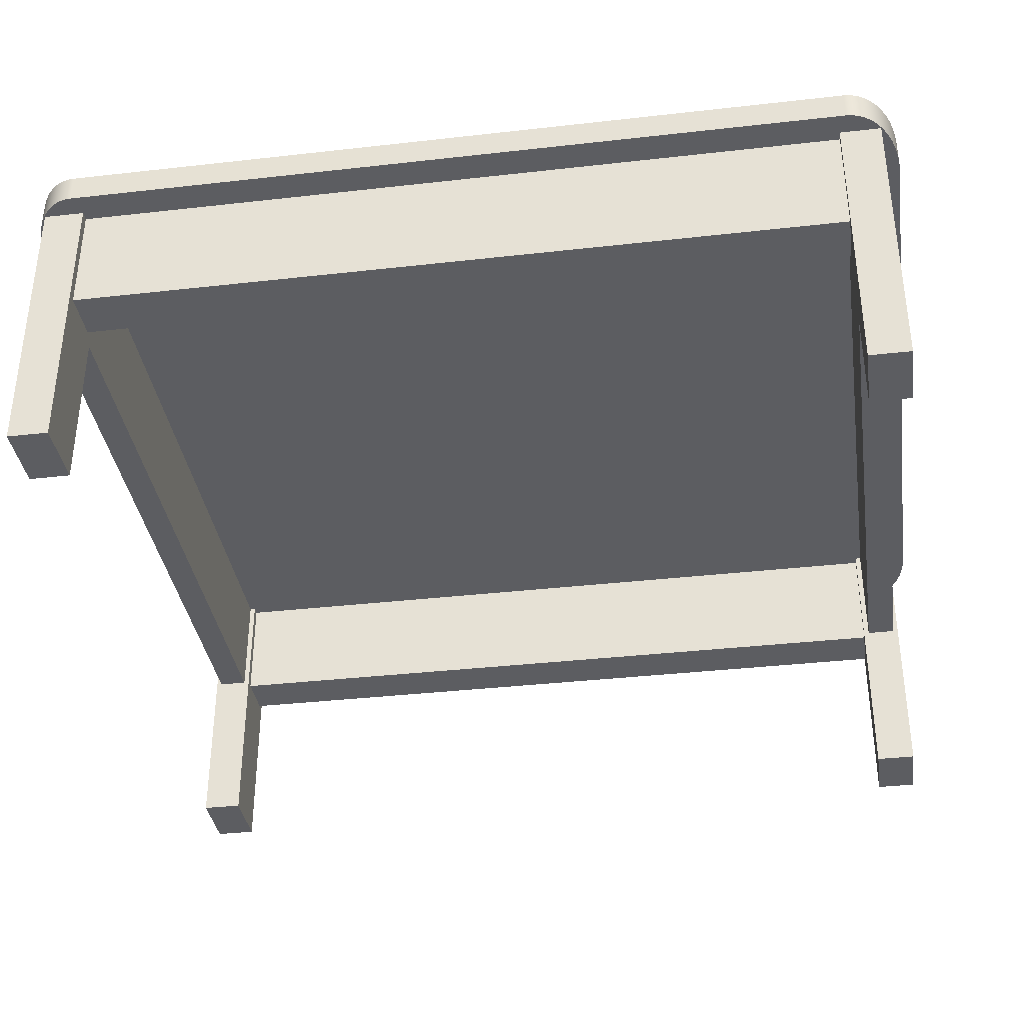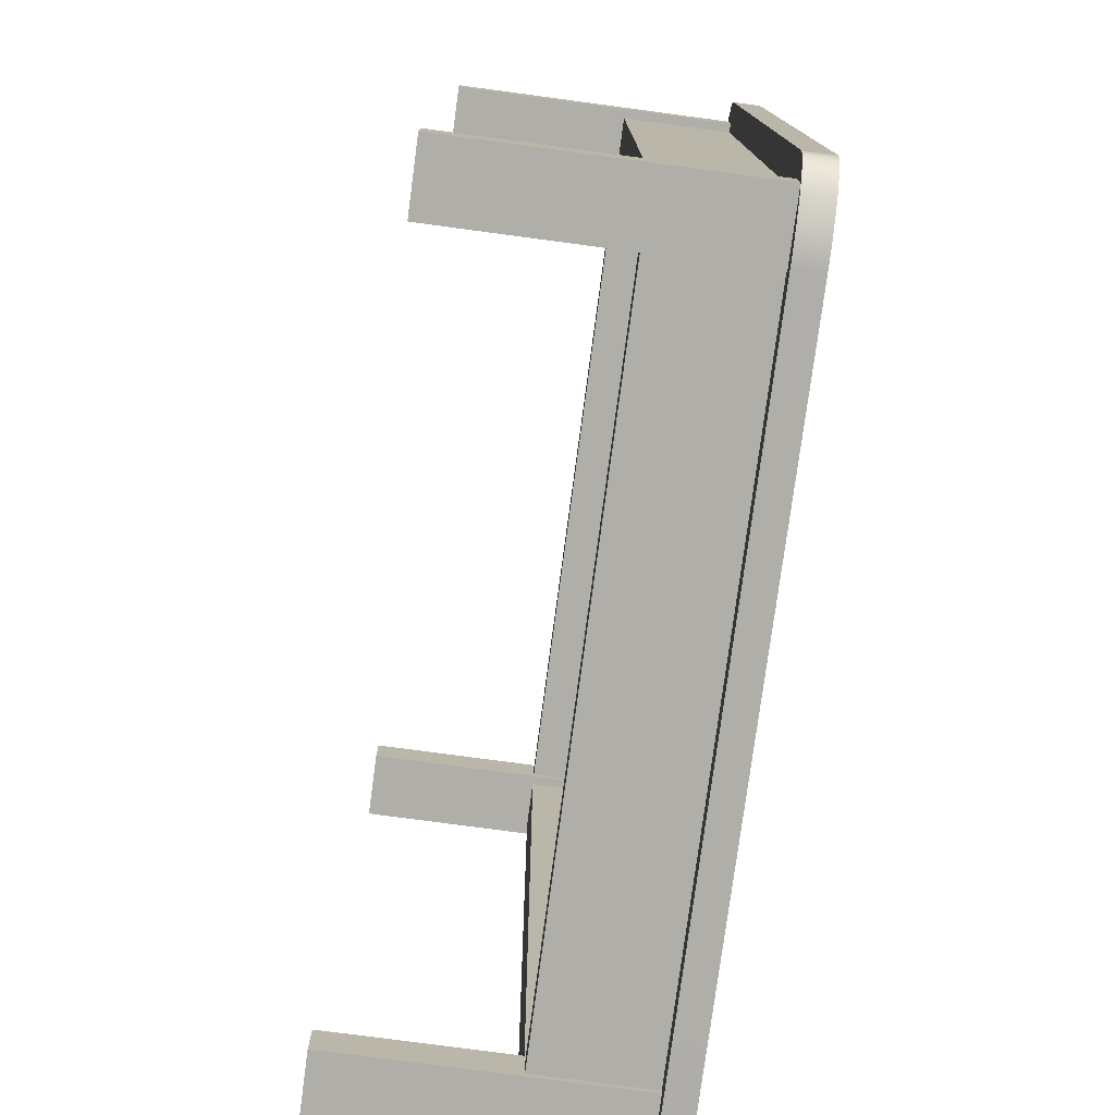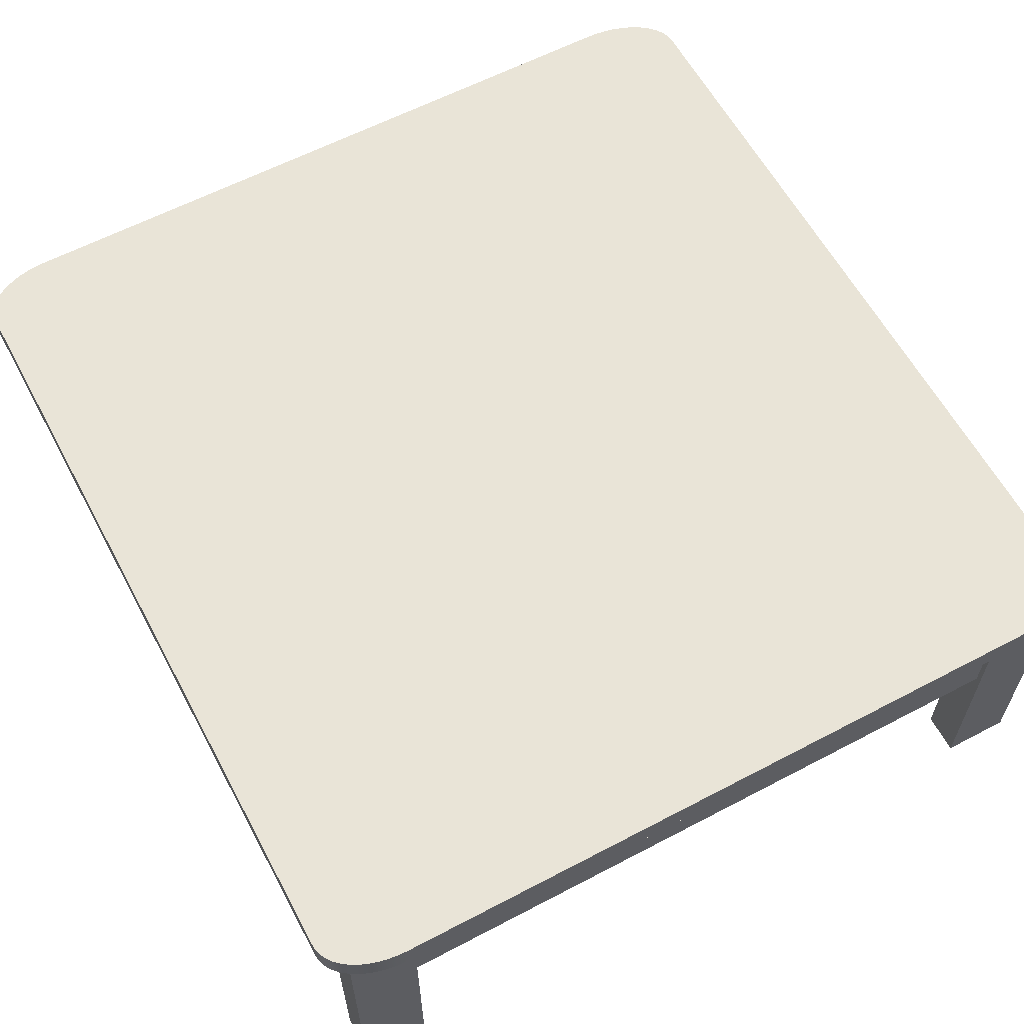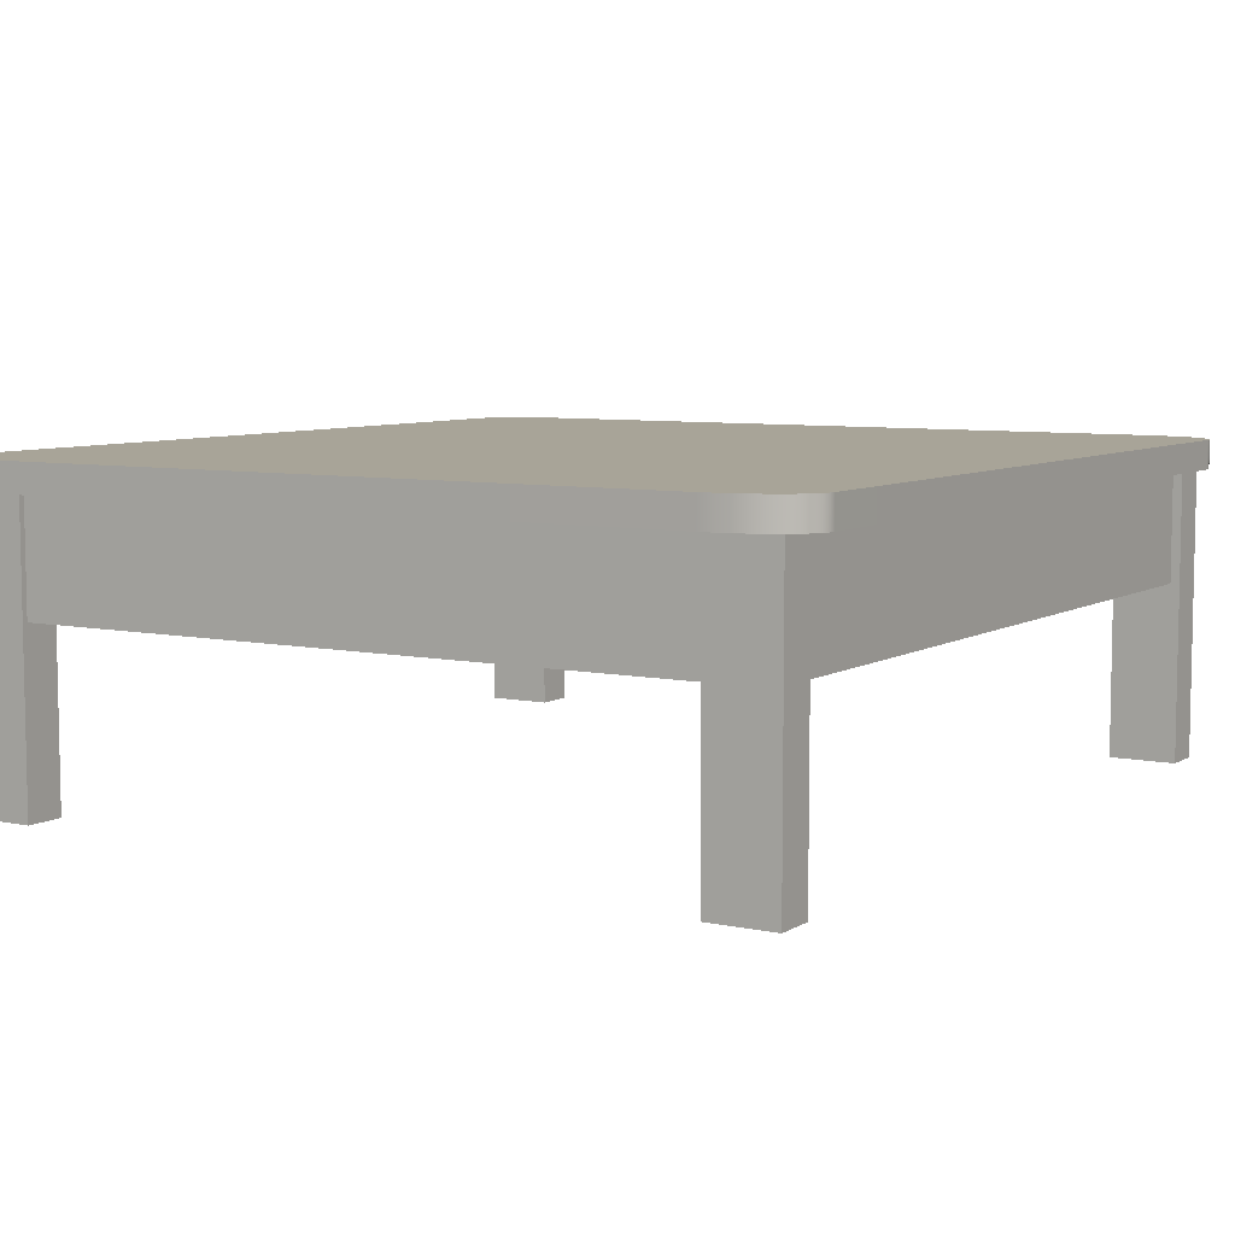
<metadata>
{"format":"obj","ext":"obj","renderer":"f3d","projection":"perspective","resolution":1024,"background":"white","views":[{"elev":-36.4,"azim":98.4,"up":"+Y"},{"elev":-77.5,"azim":82.4,"up":"+Z"},{"elev":60.8,"azim":-28.2,"up":"+Y"},{"elev":7.0,"azim":31.7,"up":"+Y"}]}
</metadata>
<code>
g default
v 1.863 0.08237 -1.933
v 1.863 0.08237 -1.746
v 1.552 0.08237 -1.746
v 1.552 0.08237 -1.933
v 1.552 1.424 -1.933
v 1.863 1.424 -1.933
v 1.552 1.424 -1.746
v 1.863 1.424 -1.746
v -1.832 0.08237 -1.933
v -1.522 0.08237 -1.933
v -1.522 0.08237 -1.746
v -1.832 0.08237 -1.746
v -1.832 1.424 -1.746
v -1.832 1.424 -1.933
v -1.522 1.424 -1.746
v -1.522 1.424 -1.933
v 1.552 0.08237 1.987
v 1.552 0.08237 1.8
v 1.863 0.08237 1.8
v 1.863 0.08237 1.987
v 1.863 1.424 1.987
v 1.552 1.424 1.987
v 1.863 1.424 1.8
v 1.552 1.424 1.8
v -1.522 0.08237 1.987
v -1.832 0.08237 1.987
v -1.832 0.08237 1.8
v -1.522 0.08237 1.8
v -1.522 1.424 1.8
v -1.522 1.424 1.987
v -1.832 1.424 1.8
v -1.832 1.424 1.987
v -1.564 0.8922 -1.755
v -1.564 1.421 -1.755
v -1.564 1.421 1.808
v -1.564 0.8922 1.808
v -1.79 0.8922 -1.755
v -1.79 0.8922 1.808
v -1.79 1.421 1.808
v -1.79 1.421 -1.755
v -1.533 0.8922 1.825
v -1.533 1.421 1.825
v 1.564 1.421 1.825
v 1.564 0.8922 1.825
v -1.533 0.8922 1.961
v 1.564 0.8922 1.961
v 1.564 1.421 1.961
v -1.533 1.421 1.961
v 1.595 0.8922 1.808
v 1.595 1.421 1.808
v 1.595 1.421 -1.755
v 1.595 0.8922 -1.755
v 1.82 0.8922 1.808
v 1.82 0.8922 -1.755
v 1.82 1.421 -1.755
v 1.82 1.421 1.808
v 1.563 0.8922 -1.772
v 1.563 1.421 -1.772
v -1.534 1.421 -1.772
v -1.534 0.8922 -1.772
v 1.563 0.8922 -1.908
v -1.534 0.8922 -1.908
v -1.534 1.421 -1.908
v 1.563 1.421 -1.908
v 1.626 1.536 2.067
v 1.676 1.536 2.061
v 1.724 1.536 2.051
v 1.77 1.536 2.037
v 1.812 1.536 2.02
v 1.85 1.536 1.999
v 1.884 1.536 1.976
v 1.912 1.536 1.95
v 1.935 1.536 1.922
v 1.951 1.536 1.892
v 1.961 1.536 1.862
v 1.964 1.536 1.831
v 1.575 1.536 2.069
v 1.964 1.405 1.831
v 1.961 1.405 1.862
v 1.951 1.405 1.892
v 1.935 1.405 1.922
v 1.912 1.405 1.95
v 1.884 1.405 1.976
v 1.85 1.405 1.999
v 1.812 1.405 2.02
v 1.77 1.405 2.037
v 1.724 1.405 2.051
v 1.676 1.405 2.061
v 1.626 1.405 2.067
v 1.575 1.405 2.069
v 1.964 1.536 -1.777
v 1.961 1.536 -1.808
v 1.951 1.536 -1.839
v 1.935 1.536 -1.868
v 1.912 1.536 -1.896
v 1.884 1.536 -1.922
v 1.85 1.536 -1.946
v 1.812 1.536 -1.966
v 1.77 1.536 -1.983
v 1.724 1.536 -1.997
v 1.676 1.536 -2.007
v 1.626 1.536 -2.013
v 1.575 1.536 -2.015
v 1.964 1.405 -1.777
v 1.575 1.405 -2.015
v 1.626 1.405 -2.013
v 1.676 1.405 -2.007
v 1.724 1.405 -1.997
v 1.77 1.405 -1.983
v 1.812 1.405 -1.966
v 1.85 1.405 -1.946
v 1.884 1.405 -1.922
v 1.912 1.405 -1.896
v 1.935 1.405 -1.868
v 1.951 1.405 -1.839
v 1.961 1.405 -1.808
v -1.583 1.536 -2.015
v -1.629 1.536 -2.014
v -1.674 1.536 -2.008
v -1.717 1.536 -1.999
v -1.759 1.536 -1.987
v -1.797 1.536 -1.971
v -1.831 1.536 -1.953
v -1.862 1.536 -1.931
v -1.887 1.536 -1.908
v -1.907 1.536 -1.883
v -1.922 1.536 -1.856
v -1.931 1.536 -1.829
v -1.934 1.536 -1.801
v -1.583 1.405 -2.015
v -1.934 1.405 -1.801
v -1.931 1.405 -1.829
v -1.922 1.405 -1.856
v -1.907 1.405 -1.883
v -1.887 1.405 -1.908
v -1.862 1.405 -1.931
v -1.831 1.405 -1.953
v -1.797 1.405 -1.971
v -1.759 1.405 -1.987
v -1.717 1.405 -1.999
v -1.674 1.405 -2.008
v -1.629 1.405 -2.014
v -1.934 1.536 1.855
v -1.931 1.536 1.882
v -1.922 1.536 1.91
v -1.907 1.536 1.937
v -1.887 1.536 1.962
v -1.862 1.536 1.985
v -1.831 1.536 2.006
v -1.797 1.536 2.025
v -1.759 1.536 2.04
v -1.717 1.536 2.053
v -1.674 1.536 2.062
v -1.629 1.536 2.067
v -1.583 1.536 2.069
v -1.934 1.405 1.855
v -1.583 1.405 2.069
v -1.629 1.405 2.067
v -1.674 1.405 2.062
v -1.717 1.405 2.053
v -1.759 1.405 2.04
v -1.797 1.405 2.025
v -1.831 1.405 2.006
v -1.862 1.405 1.985
v -1.887 1.405 1.962
v -1.907 1.405 1.937
v -1.922 1.405 1.91
v -1.931 1.405 1.882
v 1.863 0.08237 -1.933
v 1.863 0.08237 -1.746
v 1.552 0.08237 -1.746
v 1.552 0.08237 -1.933
v 1.552 1.424 -1.933
v 1.863 1.424 -1.933
v 1.552 1.424 -1.746
v 1.863 1.424 -1.746
v -1.832 0.08237 -1.933
v -1.522 0.08237 -1.933
v -1.522 0.08237 -1.746
v -1.832 0.08237 -1.746
v -1.832 1.424 -1.746
v -1.832 1.424 -1.933
v -1.522 1.424 -1.746
v -1.522 1.424 -1.933
v 1.552 0.08237 1.987
v 1.552 0.08237 1.8
v 1.863 0.08237 1.8
v 1.863 0.08237 1.987
v 1.863 1.424 1.987
v 1.552 1.424 1.987
v 1.863 1.424 1.8
v 1.552 1.424 1.8
v -1.522 0.08237 1.987
v -1.832 0.08237 1.987
v -1.832 0.08237 1.8
v -1.522 0.08237 1.8
v -1.522 1.424 1.8
v -1.522 1.424 1.987
v -1.832 1.424 1.8
v -1.832 1.424 1.987
v -1.564 0.8922 -1.755
v -1.564 1.421 -1.755
v -1.564 1.421 1.808
v -1.564 0.8922 1.808
v -1.79 0.8922 -1.755
v -1.79 0.8922 1.808
v -1.79 1.421 1.808
v -1.79 1.421 -1.755
v -1.533 0.8922 1.825
v -1.533 1.421 1.825
v 1.564 1.421 1.825
v 1.564 0.8922 1.825
v -1.533 0.8922 1.961
v 1.564 0.8922 1.961
v 1.564 1.421 1.961
v -1.533 1.421 1.961
v 1.595 0.8922 1.808
v 1.595 1.421 1.808
v 1.595 1.421 -1.755
v 1.595 0.8922 -1.755
v 1.82 0.8922 1.808
v 1.82 0.8922 -1.755
v 1.82 1.421 -1.755
v 1.82 1.421 1.808
v 1.563 0.8922 -1.772
v 1.563 1.421 -1.772
v -1.534 1.421 -1.772
v -1.534 0.8922 -1.772
v 1.563 0.8922 -1.908
v -1.534 0.8922 -1.908
v -1.534 1.421 -1.908
v 1.563 1.421 -1.908
v 1.626 1.536 2.067
v 1.676 1.536 2.061
v 1.724 1.536 2.051
v 1.77 1.536 2.037
v 1.812 1.536 2.02
v 1.85 1.536 1.999
v 1.884 1.536 1.976
v 1.912 1.536 1.95
v 1.935 1.536 1.922
v 1.951 1.536 1.892
v 1.961 1.536 1.862
v 1.964 1.536 1.831
v 1.575 1.536 2.069
v 1.964 1.405 1.831
v 1.961 1.405 1.862
v 1.951 1.405 1.892
v 1.935 1.405 1.922
v 1.912 1.405 1.95
v 1.884 1.405 1.976
v 1.85 1.405 1.999
v 1.812 1.405 2.02
v 1.77 1.405 2.037
v 1.724 1.405 2.051
v 1.676 1.405 2.061
v 1.626 1.405 2.067
v 1.575 1.405 2.069
v 1.964 1.536 -1.777
v 1.961 1.536 -1.808
v 1.951 1.536 -1.839
v 1.935 1.536 -1.868
v 1.912 1.536 -1.896
v 1.884 1.536 -1.922
v 1.85 1.536 -1.946
v 1.812 1.536 -1.966
v 1.77 1.536 -1.983
v 1.724 1.536 -1.997
v 1.676 1.536 -2.007
v 1.626 1.536 -2.013
v 1.575 1.536 -2.015
v 1.964 1.405 -1.777
v 1.575 1.405 -2.015
v 1.626 1.405 -2.013
v 1.676 1.405 -2.007
v 1.724 1.405 -1.997
v 1.77 1.405 -1.983
v 1.812 1.405 -1.966
v 1.85 1.405 -1.946
v 1.884 1.405 -1.922
v 1.912 1.405 -1.896
v 1.935 1.405 -1.868
v 1.951 1.405 -1.839
v 1.961 1.405 -1.808
v -1.583 1.536 -2.015
v -1.629 1.536 -2.014
v -1.674 1.536 -2.008
v -1.717 1.536 -1.999
v -1.759 1.536 -1.987
v -1.797 1.536 -1.971
v -1.831 1.536 -1.953
v -1.862 1.536 -1.931
v -1.887 1.536 -1.908
v -1.907 1.536 -1.883
v -1.922 1.536 -1.856
v -1.931 1.536 -1.829
v -1.934 1.536 -1.801
v -1.583 1.405 -2.015
v -1.934 1.405 -1.801
v -1.931 1.405 -1.829
v -1.922 1.405 -1.856
v -1.907 1.405 -1.883
v -1.887 1.405 -1.908
v -1.862 1.405 -1.931
v -1.831 1.405 -1.953
v -1.797 1.405 -1.971
v -1.759 1.405 -1.987
v -1.717 1.405 -1.999
v -1.674 1.405 -2.008
v -1.629 1.405 -2.014
v -1.934 1.536 1.855
v -1.931 1.536 1.882
v -1.922 1.536 1.91
v -1.907 1.536 1.937
v -1.887 1.536 1.962
v -1.862 1.536 1.985
v -1.831 1.536 2.006
v -1.797 1.536 2.025
v -1.759 1.536 2.04
v -1.717 1.536 2.053
v -1.674 1.536 2.062
v -1.629 1.536 2.067
v -1.583 1.536 2.069
v -1.934 1.405 1.855
v -1.583 1.405 2.069
v -1.629 1.405 2.067
v -1.674 1.405 2.062
v -1.717 1.405 2.053
v -1.759 1.405 2.04
v -1.797 1.405 2.025
v -1.831 1.405 2.006
v -1.862 1.405 1.985
v -1.887 1.405 1.962
v -1.907 1.405 1.937
v -1.922 1.405 1.91
v -1.931 1.405 1.882
g Mesa:deskWorn
f 1 2 4
f 4 2 3
f 1 4 6
f 6 4 5
f 4 3 5
f 5 3 7
f 3 2 7
f 7 2 8
f 2 1 8
f 8 1 6
f 9 10 12
f 12 10 11
f 9 12 14
f 14 12 13
f 12 11 13
f 13 11 15
f 11 10 15
f 15 10 16
f 10 9 16
f 16 9 14
f 17 18 20
f 20 18 19
f 17 20 22
f 22 20 21
f 20 19 21
f 21 19 23
f 19 18 23
f 23 18 24
f 18 17 24
f 24 17 22
f 25 26 28
f 28 26 27
f 25 28 30
f 30 28 29
f 28 27 29
f 29 27 31
f 27 26 31
f 31 26 32
f 26 25 32
f 32 25 30
f 33 34 36
f 36 34 35
f 37 38 40
f 40 38 39
f 33 36 37
f 37 36 38
f 41 42 44
f 44 42 43
f 45 46 48
f 48 46 47
f 41 44 45
f 45 44 46
f 49 50 52
f 52 50 51
f 53 54 56
f 56 54 55
f 49 52 53
f 53 52 54
f 57 58 60
f 60 58 59
f 61 62 64
f 64 62 63
f 57 60 61
f 61 60 62
f 156 143 131
f 131 143 129
f 90 77 157
f 157 77 155
f 104 91 78
f 78 91 76
f 130 117 105
f 105 117 103
f 76 75 78
f 78 75 79
f 75 74 79
f 79 74 80
f 74 73 80
f 80 73 81
f 73 72 81
f 81 72 82
f 72 71 82
f 82 71 83
f 71 70 83
f 83 70 84
f 70 69 84
f 84 69 85
f 69 68 85
f 85 68 86
f 68 67 86
f 86 67 87
f 67 66 87
f 87 66 88
f 66 65 88
f 88 65 89
f 65 77 89
f 89 77 90
f 103 102 105
f 105 102 106
f 102 101 106
f 106 101 107
f 101 100 107
f 107 100 108
f 100 99 108
f 108 99 109
f 99 98 109
f 109 98 110
f 98 97 110
f 110 97 111
f 97 96 111
f 111 96 112
f 96 95 112
f 112 95 113
f 95 94 113
f 113 94 114
f 94 93 114
f 114 93 115
f 93 92 115
f 115 92 116
f 92 91 116
f 116 91 104
f 129 128 131
f 131 128 132
f 128 127 132
f 132 127 133
f 127 126 133
f 133 126 134
f 126 125 134
f 134 125 135
f 125 124 135
f 135 124 136
f 124 123 136
f 136 123 137
f 123 122 137
f 137 122 138
f 122 121 138
f 138 121 139
f 121 120 139
f 139 120 140
f 120 119 140
f 140 119 141
f 119 118 141
f 141 118 142
f 118 117 142
f 142 117 130
f 155 154 157
f 157 154 158
f 154 153 158
f 158 153 159
f 153 152 159
f 159 152 160
f 152 151 160
f 160 151 161
f 151 150 161
f 161 150 162
f 150 149 162
f 162 149 163
f 149 148 163
f 163 148 164
f 148 147 164
f 164 147 165
f 147 146 165
f 165 146 166
f 146 145 166
f 166 145 167
f 145 144 167
f 167 144 168
f 144 143 168
f 168 143 156
f 77 65 155
f 65 66 155
f 66 67 155
f 67 68 155
f 68 69 155
f 69 70 155
f 70 71 155
f 71 72 155
f 72 73 155
f 73 74 155
f 74 75 155
f 75 76 155
f 76 91 155
f 155 91 154
f 154 91 153
f 153 91 152
f 152 91 151
f 151 91 150
f 150 91 149
f 149 91 148
f 148 91 147
f 147 91 146
f 146 91 145
f 145 91 144
f 144 91 143
f 91 92 143
f 92 93 143
f 93 94 143
f 94 95 143
f 95 96 143
f 96 97 143
f 97 98 143
f 98 99 143
f 99 100 143
f 100 101 143
f 101 102 143
f 102 103 143
f 117 118 103
f 118 119 103
f 119 120 103
f 120 121 103
f 121 122 103
f 122 123 103
f 123 124 103
f 124 125 103
f 125 126 103
f 126 127 103
f 127 128 103
f 128 129 103
f 103 129 143
f 156 131 168
f 131 132 168
f 132 133 168
f 133 134 168
f 134 135 168
f 135 136 168
f 136 137 168
f 137 138 168
f 138 139 168
f 139 140 168
f 140 141 168
f 141 142 168
f 142 130 168
f 130 105 168
f 105 106 168
f 106 107 168
f 107 108 168
f 108 109 168
f 109 110 168
f 110 111 168
f 111 112 168
f 112 113 168
f 113 114 168
f 114 115 168
f 115 116 168
f 116 104 168
f 168 104 167
f 167 104 166
f 166 104 165
f 165 104 164
f 164 104 163
f 163 104 162
f 162 104 161
f 161 104 160
f 160 104 159
f 159 104 158
f 158 104 157
f 78 79 104
f 79 80 104
f 80 81 104
f 81 82 104
f 82 83 104
f 83 84 104
f 84 85 104
f 85 86 104
f 86 87 104
f 87 88 104
f 88 89 104
f 89 90 104
f 104 90 157
f 169 170 172
f 172 170 171
f 169 172 174
f 174 172 173
f 172 171 173
f 173 171 175
f 171 170 175
f 175 170 176
f 170 169 176
f 176 169 174
f 177 178 180
f 180 178 179
f 177 180 182
f 182 180 181
f 180 179 181
f 181 179 183
f 179 178 183
f 183 178 184
f 178 177 184
f 184 177 182
f 185 186 188
f 188 186 187
f 185 188 190
f 190 188 189
f 188 187 189
f 189 187 191
f 187 186 191
f 191 186 192
f 186 185 192
f 192 185 190
f 193 194 196
f 196 194 195
f 193 196 198
f 198 196 197
f 196 195 197
f 197 195 199
f 195 194 199
f 199 194 200
f 194 193 200
f 200 193 198
f 201 202 204
f 204 202 203
f 205 206 208
f 208 206 207
f 201 204 205
f 205 204 206
f 209 210 212
f 212 210 211
f 213 214 216
f 216 214 215
f 209 212 213
f 213 212 214
f 217 218 220
f 220 218 219
f 221 222 224
f 224 222 223
f 217 220 221
f 221 220 222
f 225 226 228
f 228 226 227
f 229 230 232
f 232 230 231
f 225 228 229
f 229 228 230
f 324 311 299
f 299 311 297
f 258 245 325
f 325 245 323
f 272 259 246
f 246 259 244
f 298 285 273
f 273 285 271
f 244 243 246
f 246 243 247
f 243 242 247
f 247 242 248
f 242 241 248
f 248 241 249
f 241 240 249
f 249 240 250
f 240 239 250
f 250 239 251
f 239 238 251
f 251 238 252
f 238 237 252
f 252 237 253
f 237 236 253
f 253 236 254
f 236 235 254
f 254 235 255
f 235 234 255
f 255 234 256
f 234 233 256
f 256 233 257
f 233 245 257
f 257 245 258
f 271 270 273
f 273 270 274
f 270 269 274
f 274 269 275
f 269 268 275
f 275 268 276
f 268 267 276
f 276 267 277
f 267 266 277
f 277 266 278
f 266 265 278
f 278 265 279
f 265 264 279
f 279 264 280
f 264 263 280
f 280 263 281
f 263 262 281
f 281 262 282
f 262 261 282
f 282 261 283
f 261 260 283
f 283 260 284
f 260 259 284
f 284 259 272
f 297 296 299
f 299 296 300
f 296 295 300
f 300 295 301
f 295 294 301
f 301 294 302
f 294 293 302
f 302 293 303
f 293 292 303
f 303 292 304
f 292 291 304
f 304 291 305
f 291 290 305
f 305 290 306
f 290 289 306
f 306 289 307
f 289 288 307
f 307 288 308
f 288 287 308
f 308 287 309
f 287 286 309
f 309 286 310
f 286 285 310
f 310 285 298
f 323 322 325
f 325 322 326
f 322 321 326
f 326 321 327
f 321 320 327
f 327 320 328
f 320 319 328
f 328 319 329
f 319 318 329
f 329 318 330
f 318 317 330
f 330 317 331
f 317 316 331
f 331 316 332
f 316 315 332
f 332 315 333
f 315 314 333
f 333 314 334
f 314 313 334
f 334 313 335
f 313 312 335
f 335 312 336
f 312 311 336
f 336 311 324
f 245 233 323
f 233 234 323
f 234 235 323
f 235 236 323
f 236 237 323
f 237 238 323
f 238 239 323
f 239 240 323
f 240 241 323
f 241 242 323
f 242 243 323
f 243 244 323
f 244 259 323
f 323 259 322
f 322 259 321
f 321 259 320
f 320 259 319
f 319 259 318
f 318 259 317
f 317 259 316
f 316 259 315
f 315 259 314
f 314 259 313
f 313 259 312
f 312 259 311
f 259 260 311
f 260 261 311
f 261 262 311
f 262 263 311
f 263 264 311
f 264 265 311
f 265 266 311
f 266 267 311
f 267 268 311
f 268 269 311
f 269 270 311
f 270 271 311
f 285 286 271
f 286 287 271
f 287 288 271
f 288 289 271
f 289 290 271
f 290 291 271
f 291 292 271
f 292 293 271
f 293 294 271
f 294 295 271
f 295 296 271
f 296 297 271
f 271 297 311
f 324 299 336
f 299 300 336
f 300 301 336
f 301 302 336
f 302 303 336
f 303 304 336
f 304 305 336
f 305 306 336
f 306 307 336
f 307 308 336
f 308 309 336
f 309 310 336
f 310 298 336
f 298 273 336
f 273 274 336
f 274 275 336
f 275 276 336
f 276 277 336
f 277 278 336
f 278 279 336
f 279 280 336
f 280 281 336
f 281 282 336
f 282 283 336
f 283 284 336
f 284 272 336
f 336 272 335
f 335 272 334
f 334 272 333
f 333 272 332
f 332 272 331
f 331 272 330
f 330 272 329
f 329 272 328
f 328 272 327
f 327 272 326
f 326 272 325
f 246 247 272
f 247 248 272
f 248 249 272
f 249 250 272
f 250 251 272
f 251 252 272
f 252 253 272
f 253 254 272
f 254 255 272
f 255 256 272
f 256 257 272
f 257 258 272
f 272 258 325

</code>
